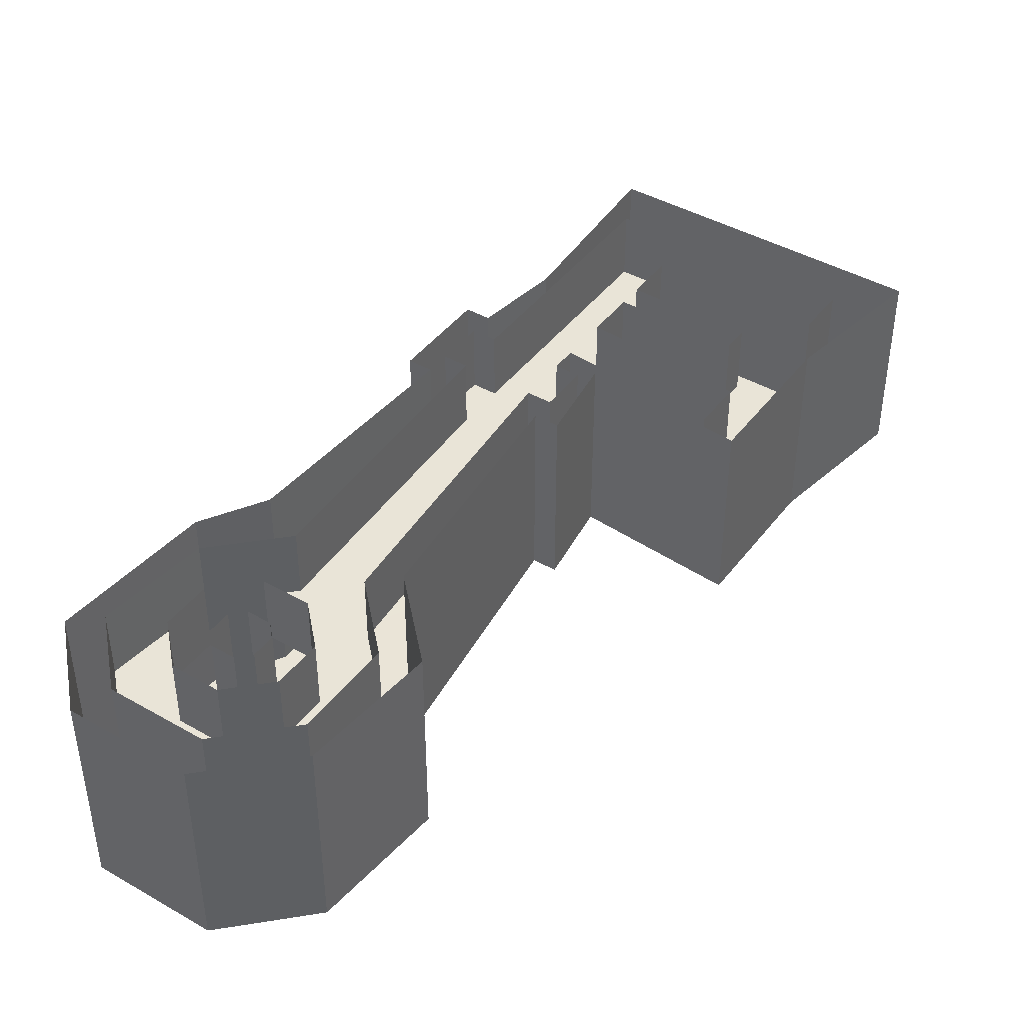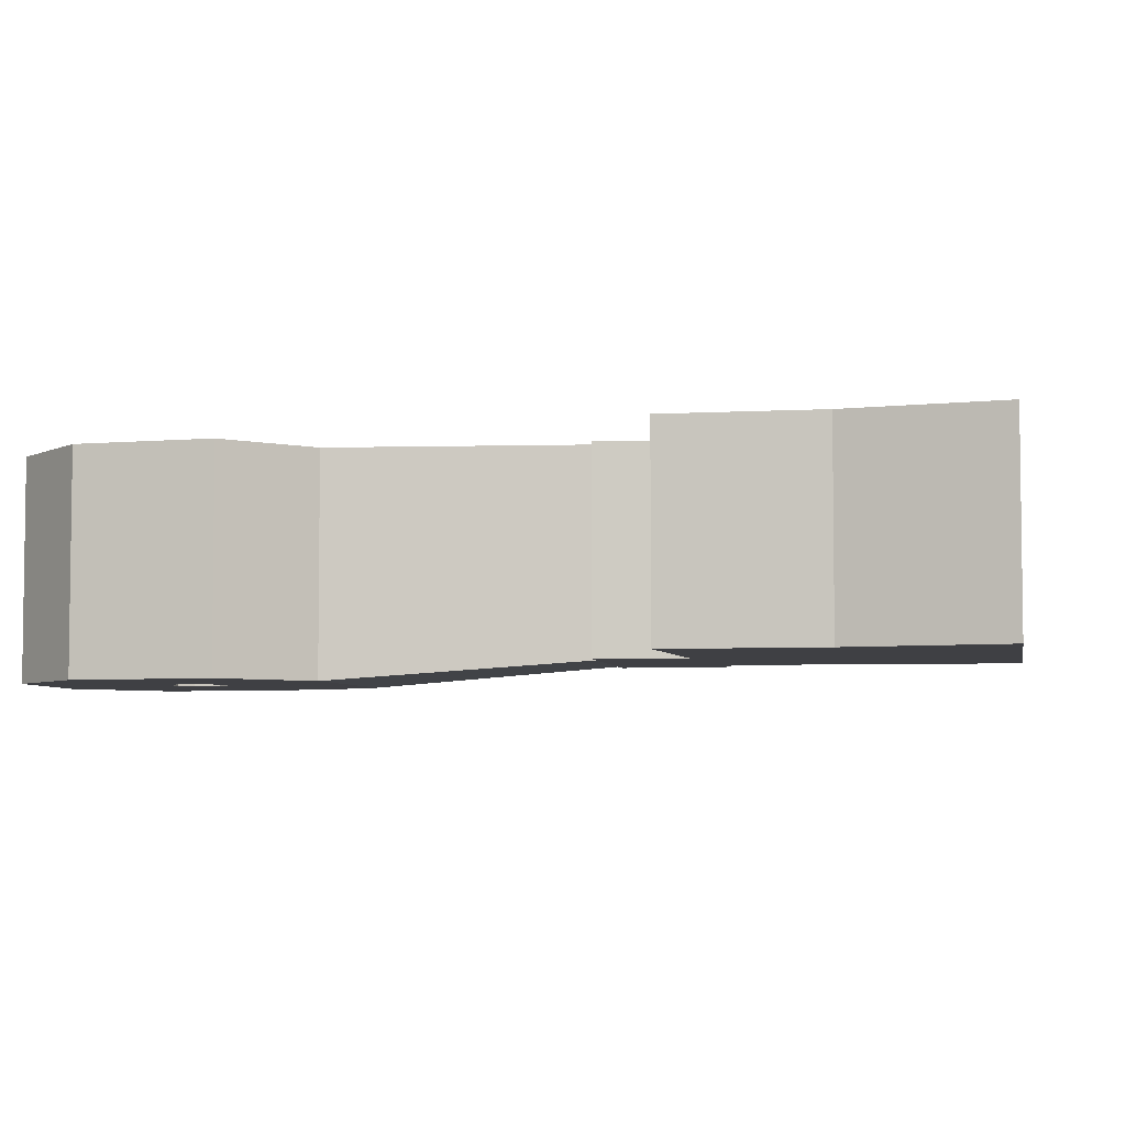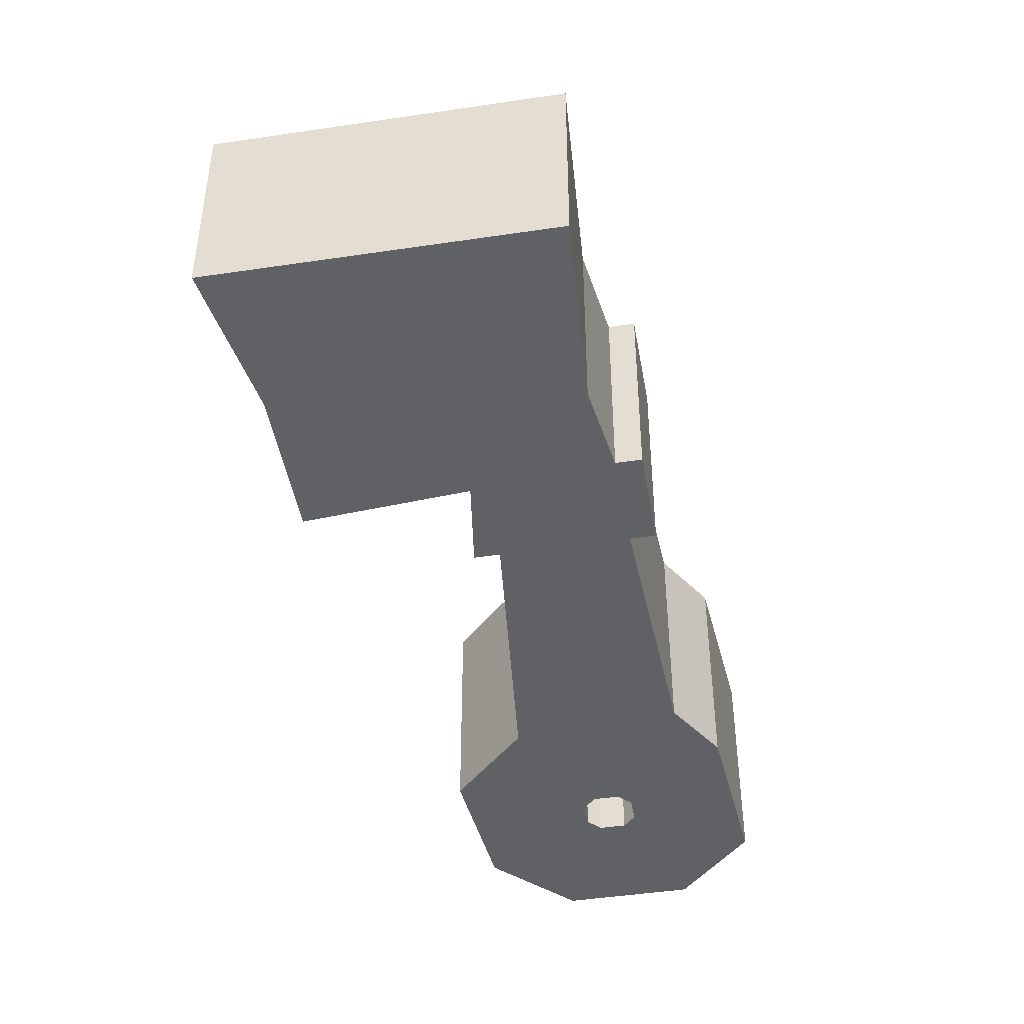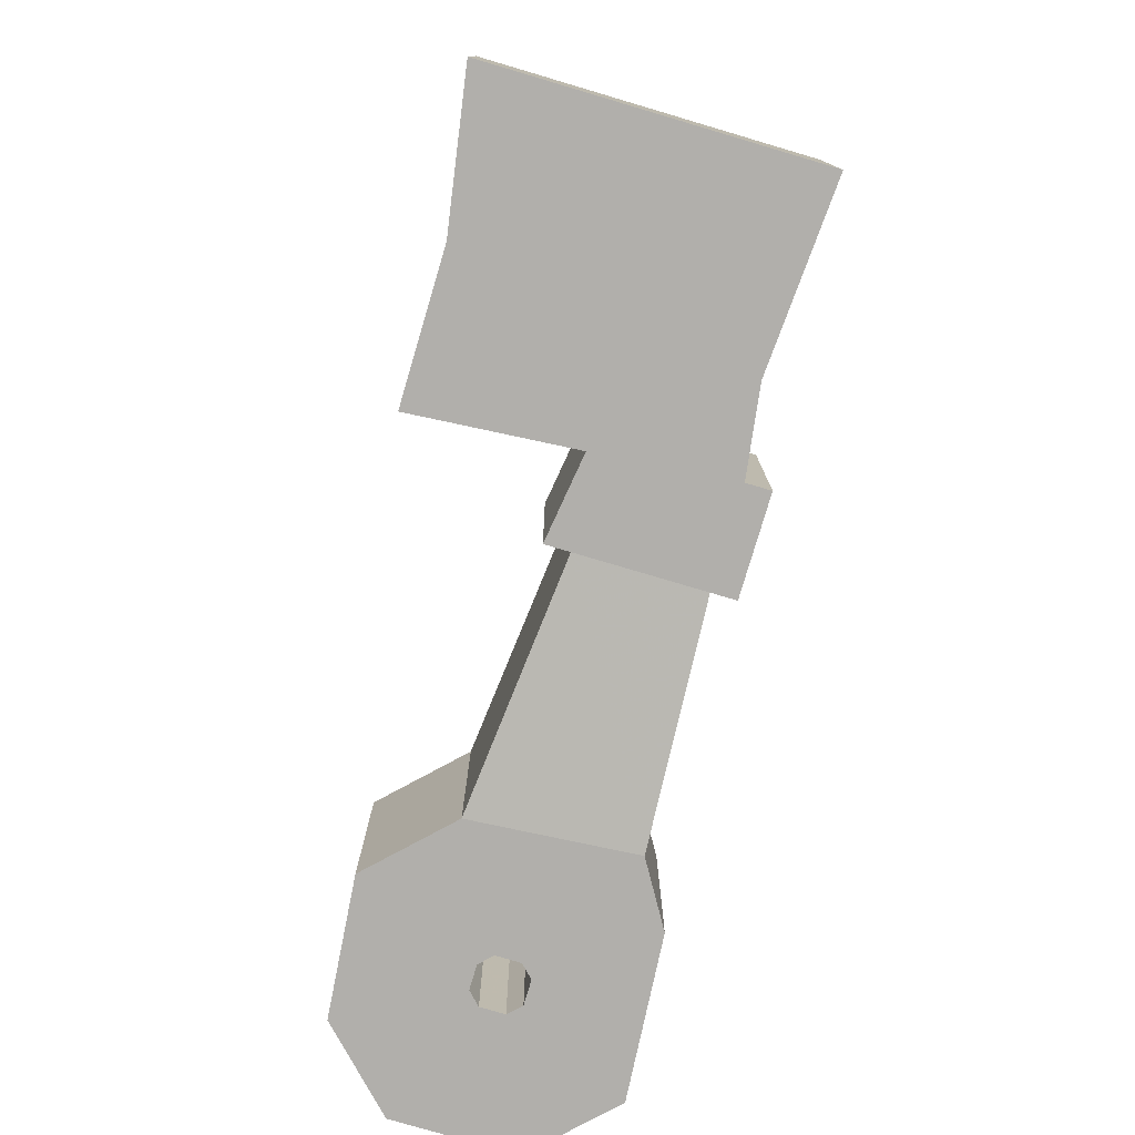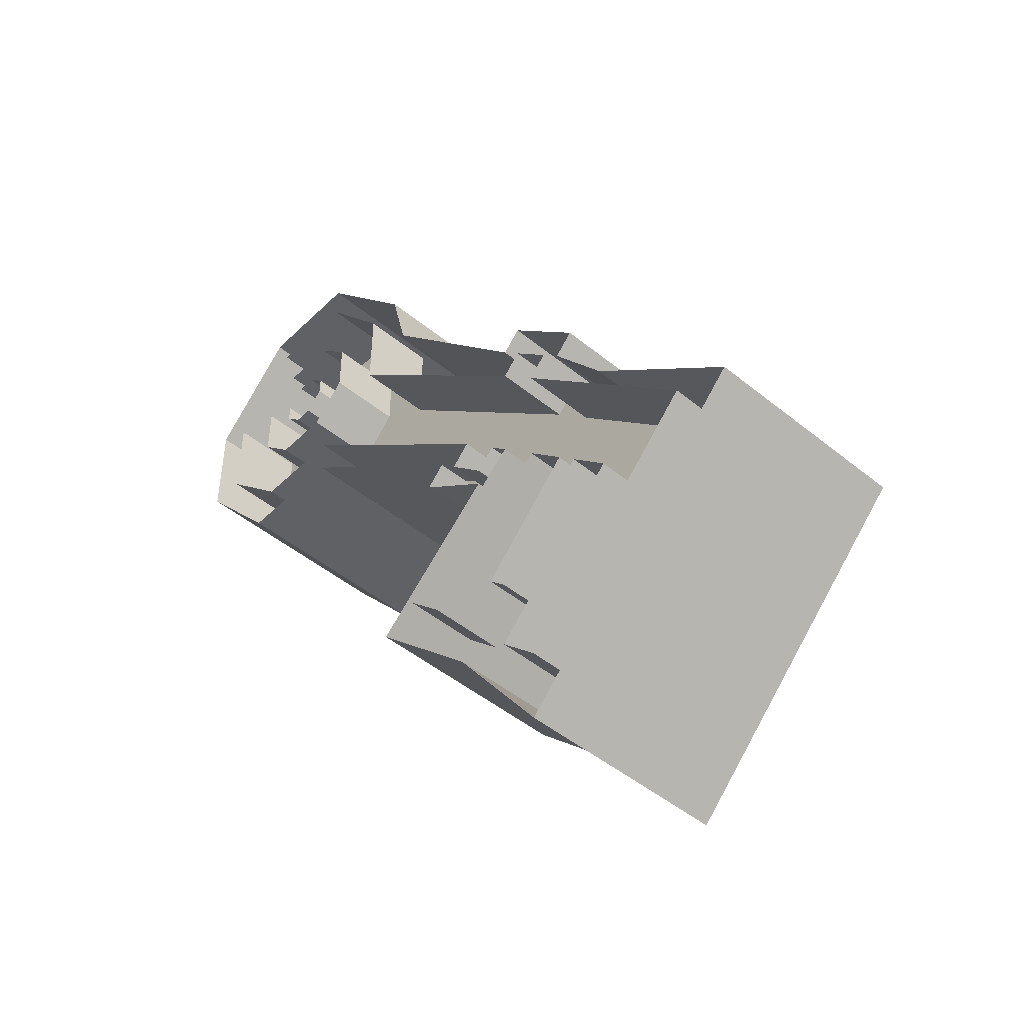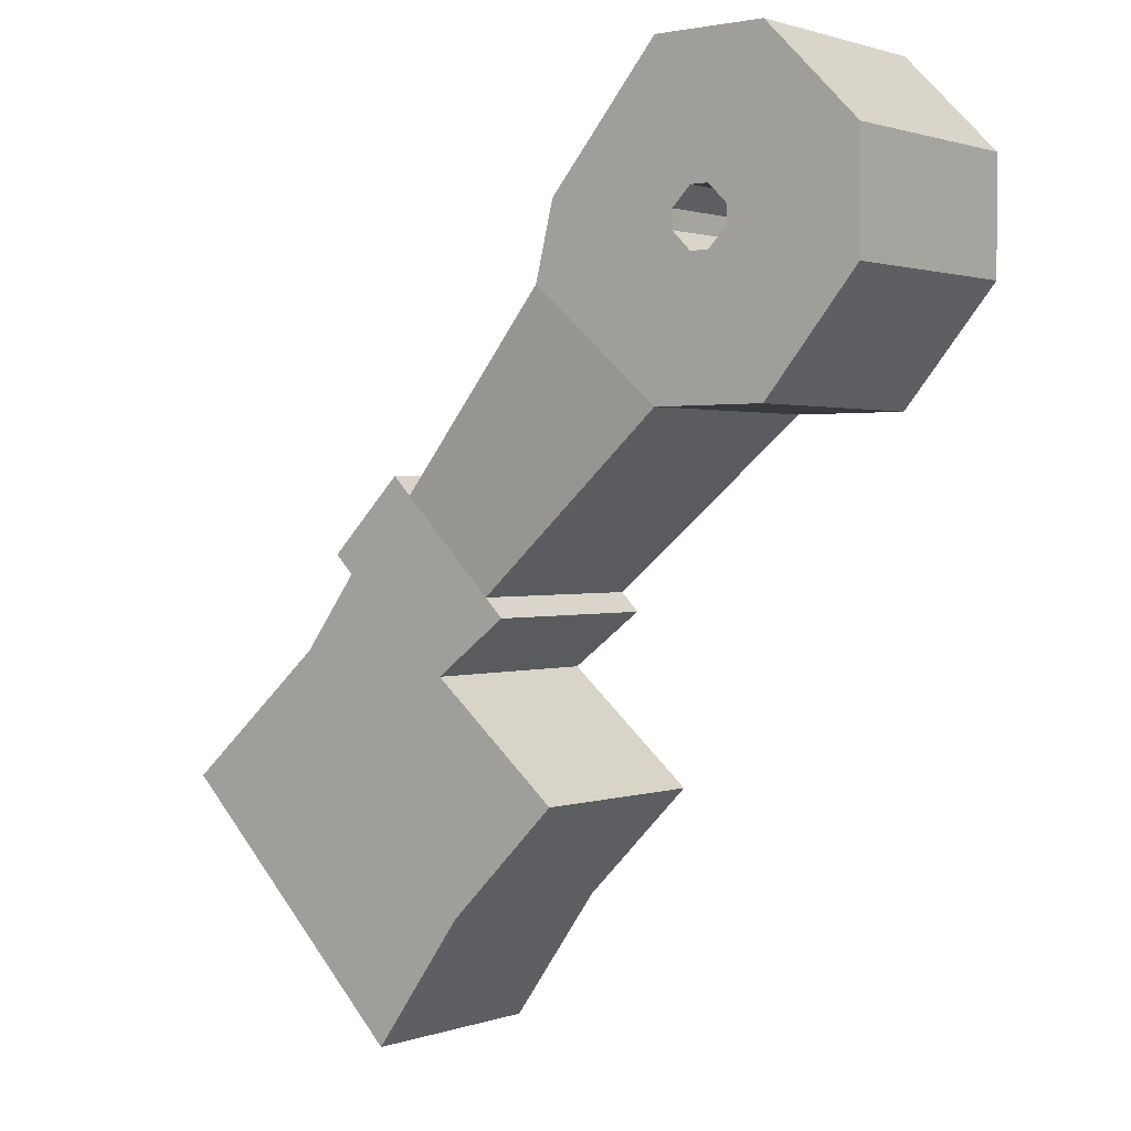
<metadata>
{"format":"obj","ext":"obj","renderer":"f3d","projection":"perspective","resolution":1024,"background":"white","views":[{"elev":43.0,"azim":79.2,"up":"+Y"},{"elev":-5.1,"azim":145.3,"up":"+Y"},{"elev":-45.6,"azim":-125.2,"up":"+Y"},{"elev":-78.3,"azim":-151.5,"up":"+Y"},{"elev":-47.6,"azim":-132.5,"up":"+Z"},{"elev":1.2,"azim":38.6,"up":"+Z"}]}
</metadata>
<code>
v 0.1328 -0.03125 0.1328
v 0.1094 -0.03125 0.1328
v 0.1094 0 0.1328
v 0.1328 0 0.1328
v 0.1484 -0.03125 0.1172
v 0.1406 -0.03125 0.1562
v 0.1016 -0.03125 0.1562
v 0.07031 -0.03125 0.1172
v 0.09375 -0.03125 0.1172
v 0.09375 0 0.1172
v 0.09375 -0.03125 0.09375
v 0.09375 0 0.09375
v 0.1094 -0.03125 0.07812
v 0.1094 0 0.07812
v 0.1328 -0.03125 0.07812
v 0.1328 0 0.07812
v 0.1484 -0.03125 0.09375
v 0.1484 0 0.09375
v 0.1484 0 0.1172
v 0.1016 -0.03125 0.05469
v 0.1406 -0.03125 0.05469
v 0.07031 -0.03125 0.07812
v 0 -0.03125 -0.03125
v 0 0 -0.03125
v 0.1016 0 0.05469
v 0.1406 0 0.05469
v 0.1719 -0.03125 0.08594
v 0.1719 -0.03125 0.125
v 0.1719 0 0.125
v 0.1406 0 0.1562
v 0.1016 0 0.1562
v 0.07031 0 0.1172
v 0.07031 0 0.07812
v -0.02344 -0.03125 -0.007812
v -0.01562 -0.03125 -0.04688
v 0.007812 -0.03125 -0.03906
v 0.007812 0 -0.03906
v -0.007812 -0.03125 -0.05469
v -0.007812 0 -0.05469
v -0.01562 0 -0.04688
v -0.02344 0 -0.05469
v -0.02344 -0.03125 -0.05469
v 0.03125 0 -0.1016
v 0.03125 -0.03125 -0.1016
v 0.01562 0 -0.1172
v 0.01562 -0.03125 -0.1172
v -0.03906 0 -0.07031
v -0.03906 -0.03125 -0.07031
v -0.05469 0 -0.08594
v -0.05469 -0.03125 -0.08594
v -0.01562 0 -0.125
v -0.01562 -0.03125 -0.125
v -0.02344 0 -0.1328
v -0.02344 -0.03125 -0.1328
v -0.0625 0 -0.09375
v -0.0625 -0.03125 -0.09375
v -0.07812 0 -0.1094
v -0.07812 -0.03125 -0.1094
v -0.02344 0 -0.1641
v -0.02344 -0.03125 -0.1641
v -0.03906 0 -0.1797
v -0.03906 -0.03125 -0.1797
v -0.1172 0 -0.1016
v -0.1172 -0.03125 -0.1016
v -0.07031 0 -0.05469
v -0.07031 -0.03125 -0.05469
v -0.03906 0 -0.02344
v -0.03906 -0.03125 -0.02344
v -0.04688 0 -0.01562
v -0.04688 -0.03125 -0.01562
v -0.03125 -0.03125 0
v -0.03125 0 0
v -0.02344 0 -0.007812
v 0.1719 0 0.08594
v 0.125 -0.09375 0.1172
v 0.1172 -0.09375 0.1172
v 0.1172 0 0.1172
v 0.125 0 0.1172
v 0.1328 -0.09375 0.1094
v 0.1484 -0.09375 0.1719
v 0.1016 -0.09375 0.1719
v 0.05469 -0.09375 0.1172
v 0.1094 -0.09375 0.1094
v 0.1094 0 0.1094
v 0.1094 -0.09375 0.1016
v 0.1094 0 0.1016
v 0.1172 -0.09375 0.09375
v 0.1172 0 0.09375
v 0.125 -0.09375 0.09375
v 0.125 0 0.09375
v 0.1328 -0.09375 0.1016
v 0.1328 0 0.1016
v 0.1328 0 0.1094
v 0.1016 -0.09375 0.03906
v 0.1484 -0.09375 0.03906
v 0.04688 -0.09375 0.08594
v 0.01562 -0.08594 -0.03125
v 0.01562 0 -0.03125
v 0.1016 0 0.03906
v 0.1484 0 0.03906
v 0.1875 -0.09375 0.08594
v 0.1875 -0.09375 0.1328
v 0.1875 0 0.1328
v 0.1484 0 0.1719
v 0.1016 0 0.1719
v 0.05469 0 0.1172
v 0.04688 0 0.08594
v -0.02344 -0.08594 0.007812
v -0.007812 -0.08594 -0.0625
v 0.02344 -0.08594 -0.03906
v 0.02344 0 -0.03906
v -0.05469 -0.08594 -0.02344
v -0.07812 -0.08594 -0.05469
v -0.05469 -0.08594 -0.1094
v 0 -0.08594 -0.1562
v 0.04688 -0.08594 -0.1094
v 0.04688 0 -0.1094
v -0.007812 0 -0.0625
v -0.03125 -0.08594 0.01562
v -0.0625 -0.08594 -0.01562
v -0.0625 0 -0.01562
v -0.05469 0 -0.02344
v -0.07812 0 -0.05469
v -0.1406 -0.08594 -0.1094
v -0.03906 -0.08594 -0.2109
v -0.03906 0 -0.2109
v 0 0 -0.1562
v -0.02344 0 0.007812
v -0.03125 0 0.01562
v -0.1406 0 -0.1094
v 0.1875 0 0.08594
f 1 2 3
f 1 3 4
f 1 4 5
f 1 5 6
f 1 6 2
f 2 6 7
f 2 7 8
f 2 8 9
f 2 9 10
f 2 10 3
f 9 11 12
f 9 12 10
f 11 13 14
f 11 14 12
f 13 15 16
f 13 16 14
f 15 17 18
f 15 18 16
f 17 5 19
f 17 19 18
f 5 4 19
f 20 21 15
f 20 15 13
f 20 13 11
f 20 11 22
f 20 22 23
f 20 23 24
f 20 24 25
f 20 25 21
f 21 25 26
f 21 26 27
f 21 27 15
f 15 27 17
f 17 27 28
f 17 28 5
f 5 28 6
f 6 28 29
f 6 29 30
f 6 30 7
f 7 30 31
f 7 31 8
f 8 31 32
f 8 32 33
f 8 33 22
f 8 22 11
f 8 11 9
f 22 34 23
f 23 34 35
f 23 35 36
f 23 36 37
f 23 37 24
f 35 38 36
f 36 38 37
f 37 38 39
f 39 38 40
f 40 38 35
f 40 35 41
f 41 35 42
f 41 42 43
f 43 42 44
f 43 44 45
f 45 44 46
f 45 46 47
f 47 46 48
f 47 48 49
f 49 48 50
f 49 50 51
f 51 50 52
f 51 52 53
f 53 52 54
f 53 54 55
f 55 54 56
f 55 56 57
f 57 56 58
f 57 58 59
f 59 58 60
f 59 60 61
f 61 60 62
f 61 62 63
f 63 62 64
f 63 64 65
f 65 64 66
f 65 66 67
f 67 66 68
f 67 68 69
f 69 68 70
f 69 70 71
f 69 71 72
f 72 71 73
f 73 71 34
f 73 34 33
f 33 34 22
f 34 68 35
f 35 68 42
f 42 68 66
f 42 66 48
f 42 48 46
f 42 46 44
f 34 71 70
f 34 70 68
f 56 50 66
f 56 66 64
f 56 64 58
f 58 64 62
f 58 62 60
f 50 56 54
f 50 54 52
f 66 50 48
f 26 74 27
f 27 74 28
f 28 74 29
f 75 76 77
f 75 77 78
f 75 78 79
f 75 79 80
f 75 80 76
f 76 80 81
f 76 81 82
f 76 82 83
f 76 83 84
f 76 84 77
f 83 85 86
f 83 86 84
f 85 87 88
f 85 88 86
f 87 89 90
f 87 90 88
f 89 91 92
f 89 92 90
f 91 79 93
f 91 93 92
f 79 78 93
f 94 95 89
f 94 89 87
f 94 87 85
f 94 85 96
f 94 96 97
f 94 97 98
f 94 98 99
f 94 99 95
f 95 99 100
f 95 100 101
f 95 101 89
f 89 101 91
f 91 101 102
f 91 102 79
f 79 102 80
f 80 102 103
f 80 103 104
f 80 104 81
f 81 104 105
f 81 105 82
f 82 105 106
f 82 106 107
f 82 107 96
f 82 96 85
f 82 85 83
f 96 108 97
f 97 108 109
f 97 109 110
f 97 110 111
f 97 111 98
f 108 112 109
f 109 112 113
f 109 113 114
f 109 114 115
f 109 115 116
f 109 116 117
f 109 117 118
f 109 118 111
f 109 111 110
f 108 119 120
f 108 120 112
f 112 120 121
f 112 121 122
f 112 122 113
f 113 122 123
f 113 123 124
f 113 124 114
f 114 124 125
f 114 125 115
f 115 125 126
f 115 126 127
f 115 127 116
f 116 127 117
f 107 128 108
f 107 108 96
f 128 129 119
f 128 119 108
f 119 129 121
f 119 121 120
f 123 130 124
f 124 130 125
f 125 130 126
f 100 131 101
f 101 131 102
f 102 131 103

</code>
